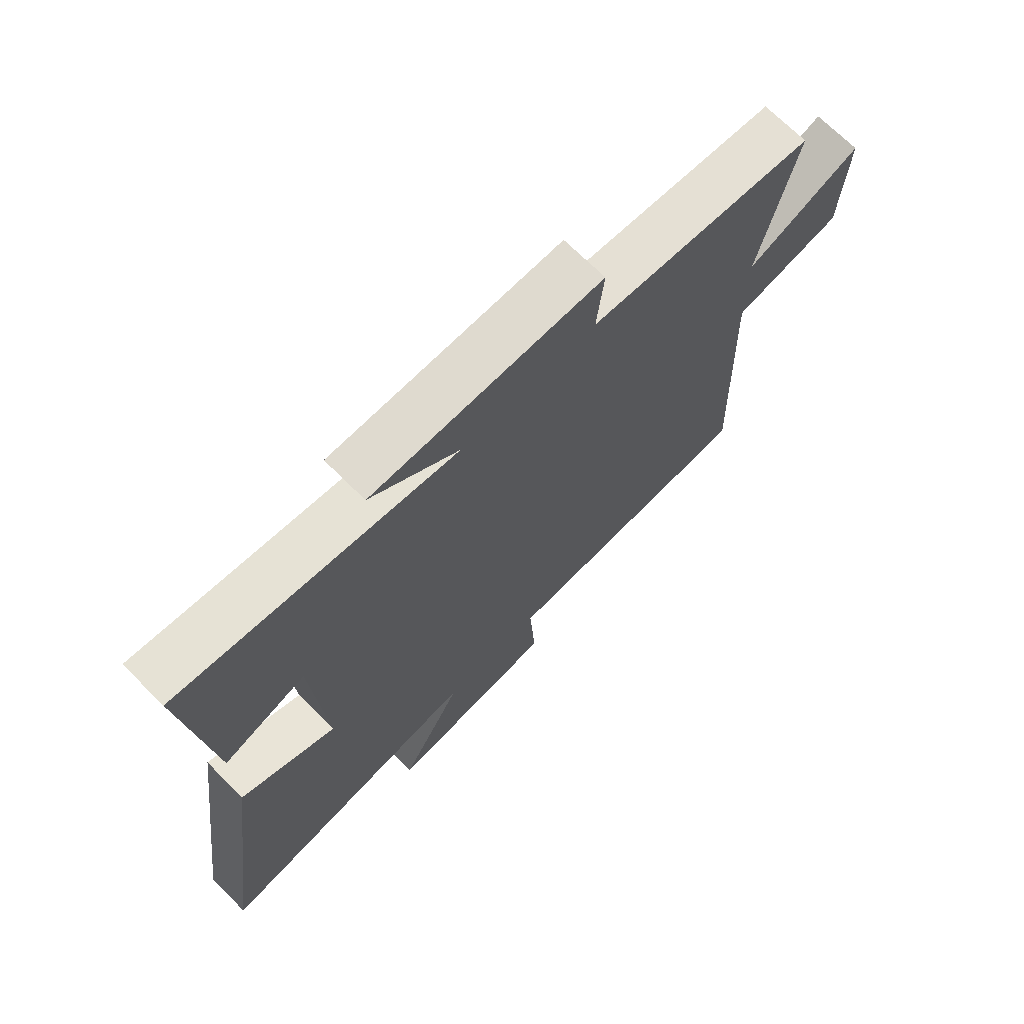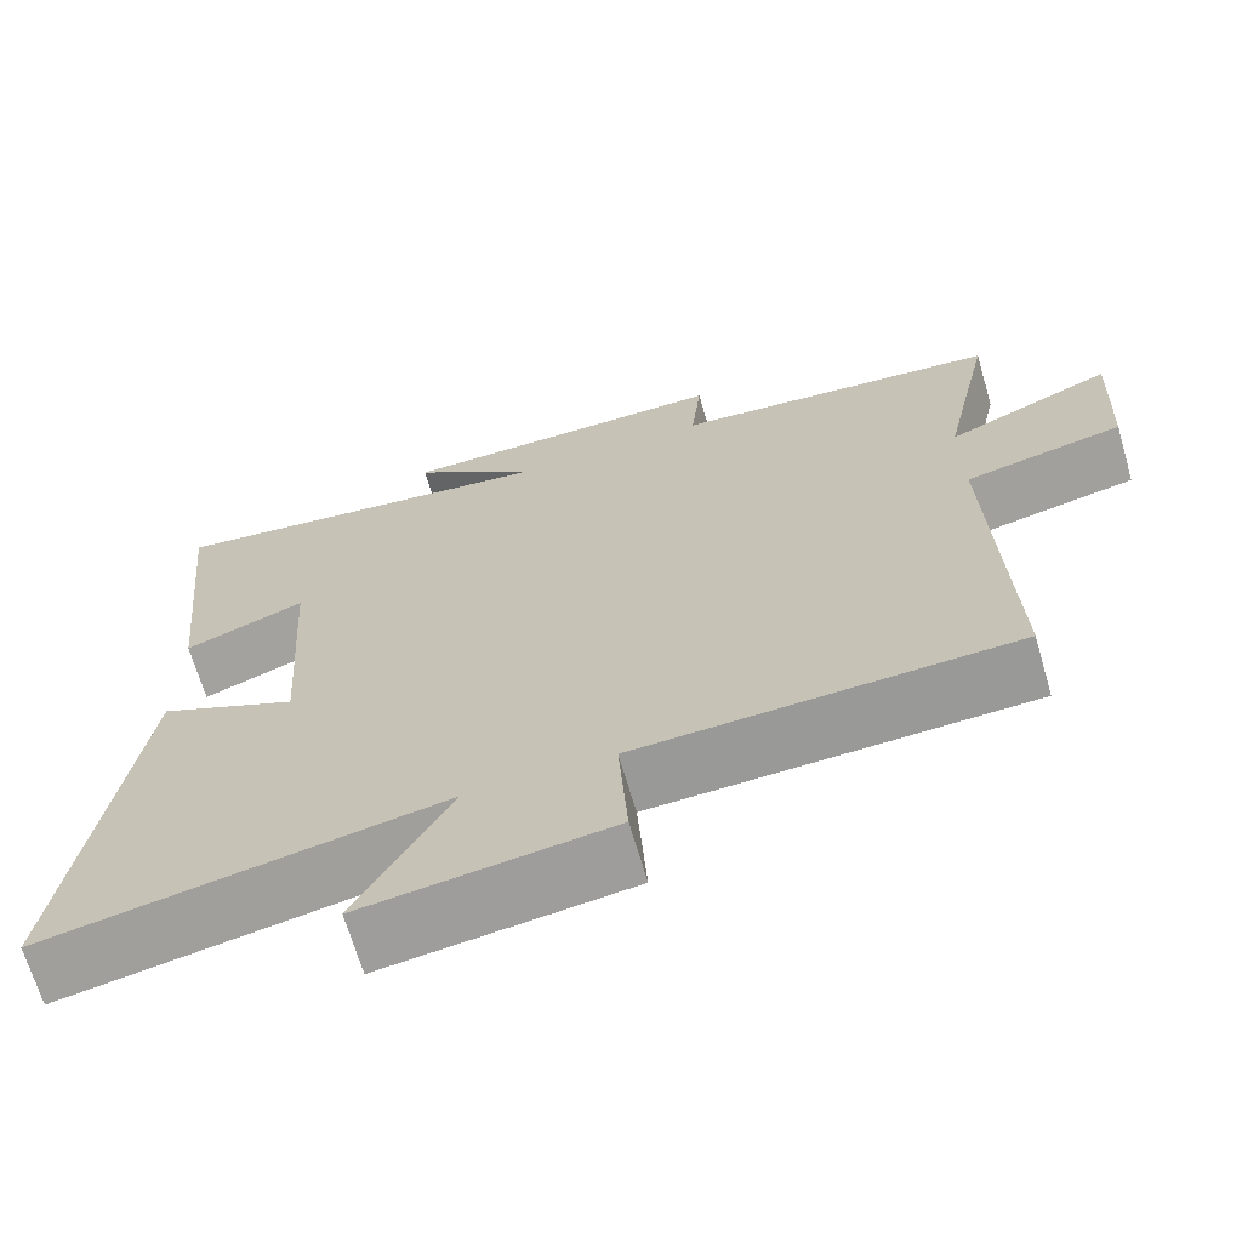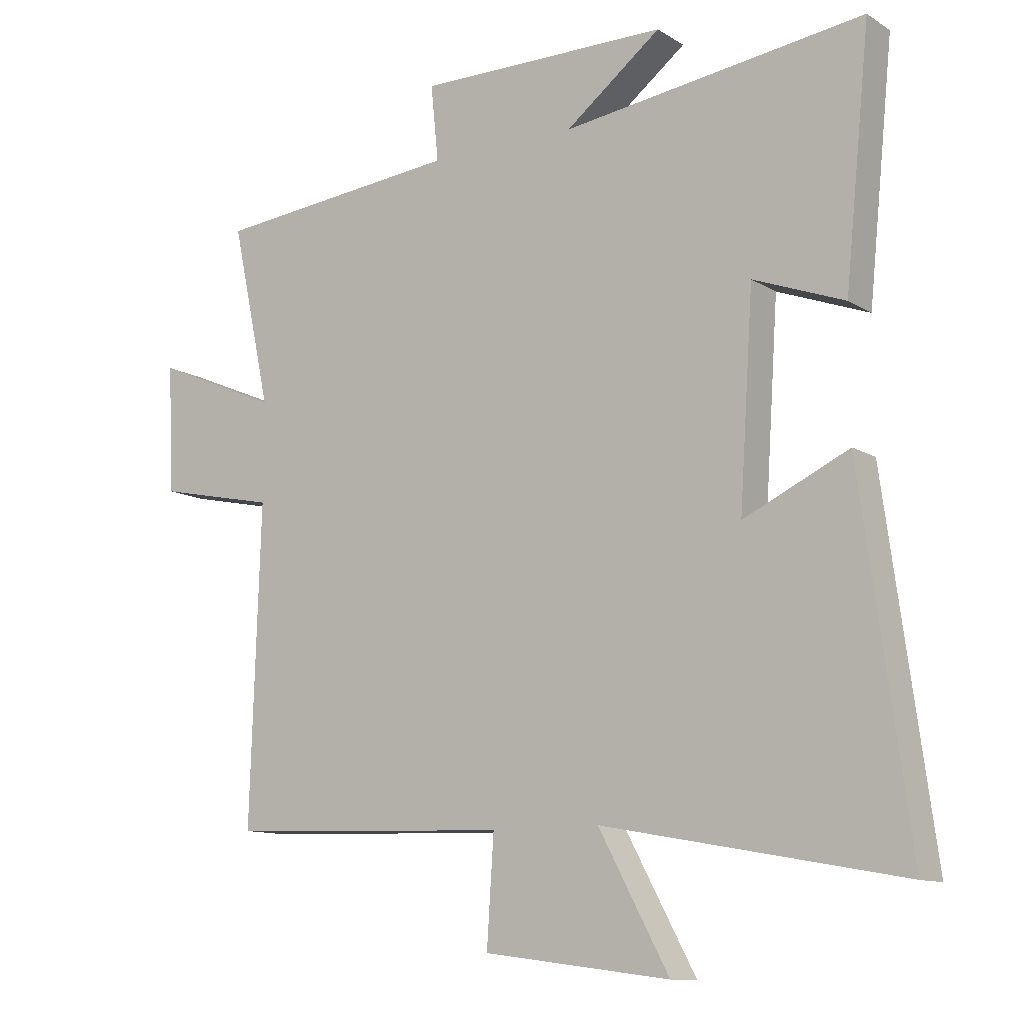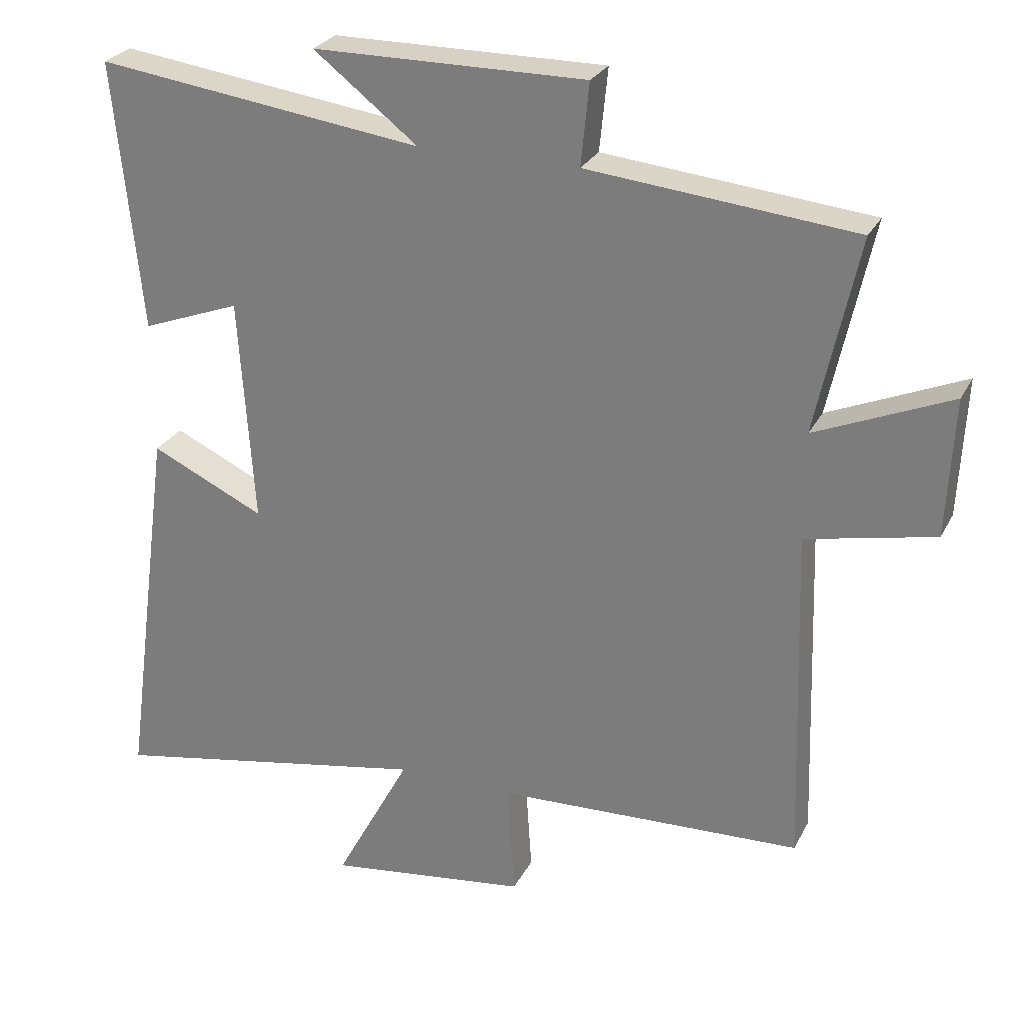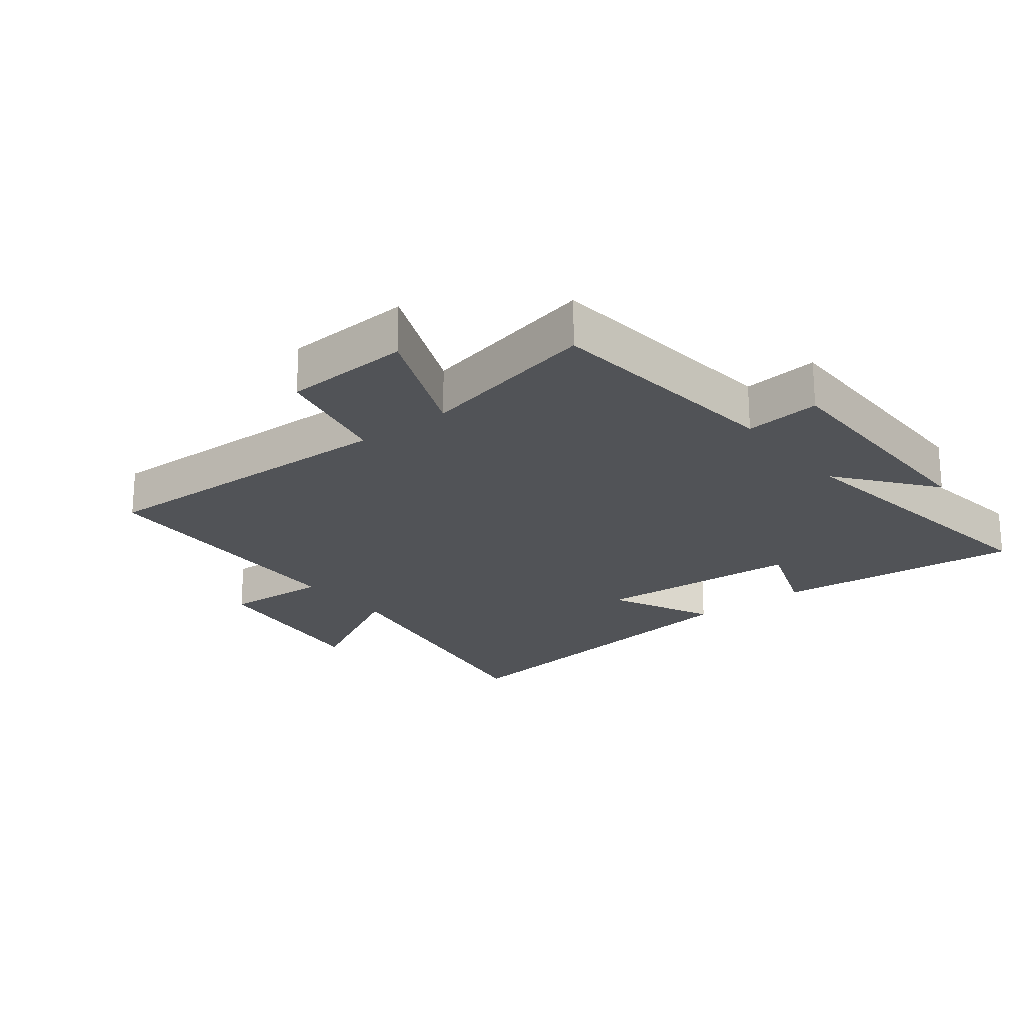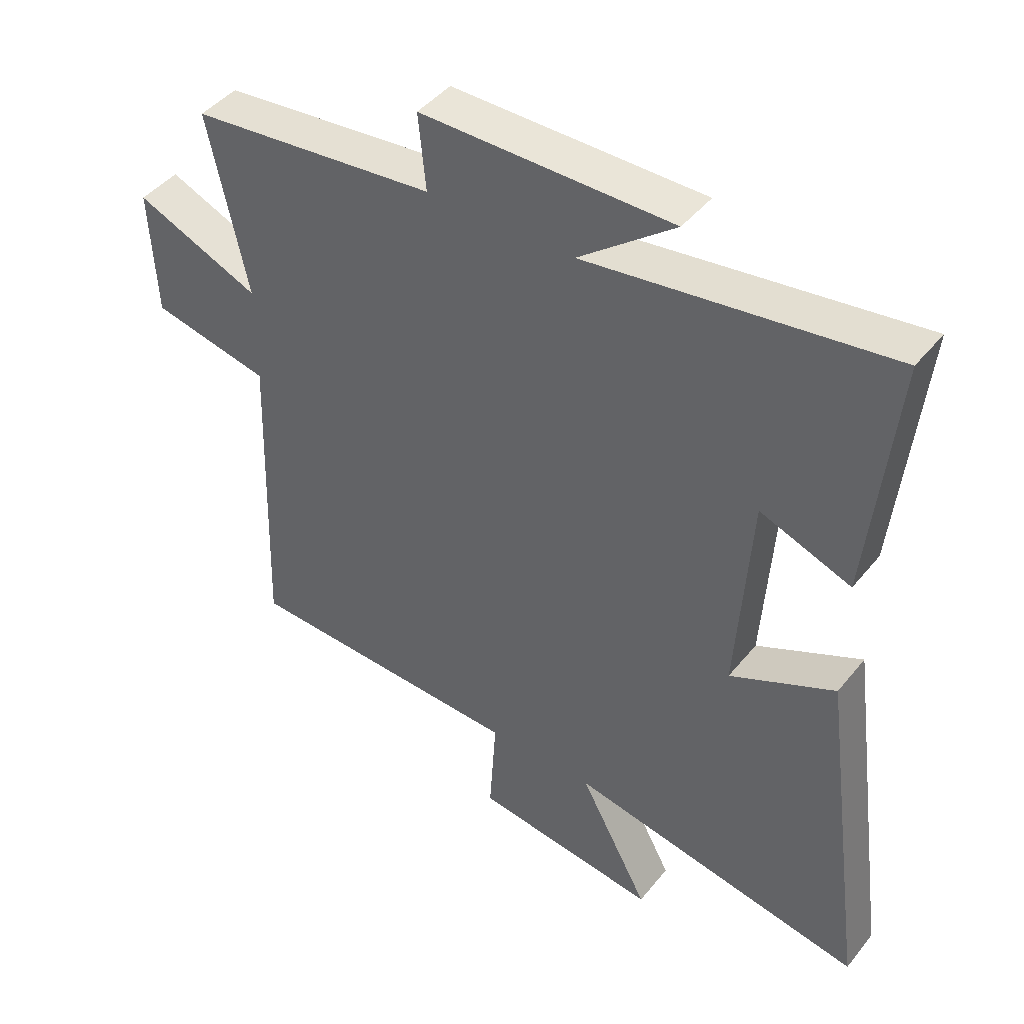
<metadata>
{"format":"obj","ext":"obj","renderer":"f3d","projection":"perspective","resolution":1024,"background":"white","views":[{"elev":70.5,"azim":134.9,"up":"+Z"},{"elev":-68.0,"azim":-163.7,"up":"+Z"},{"elev":-11.4,"azim":34.5,"up":"+Z"},{"elev":26.7,"azim":-157.7,"up":"+Z"},{"elev":-21.8,"azim":-51.7,"up":"+Y"},{"elev":44.2,"azim":36.0,"up":"+Z"}]}
</metadata>
<code>
v -0.516 0.07 -0.483
v -0.5 0.07 0.016
v -0.688 0.07 0.056
v -0.698 0.07 0.258
v -0.5 0.07 0.174
v -0.562 0.07 0.461
v -0.172 0.07 0.5
v -0.184 0.07 0.62
v 0.214 0.07 0.618
v 0.062 0.07 0.5
v 0.54 0.07 0.564
v 0.5 0.07 0.171
v 0.356 0.07 0.225
v 0.334 0.07 -0.105
v 0.5 0.07 -0.027
v 0.576 0.07 -0.587
v 0.104 0.07 -0.5
v 0.215 0.07 -0.706
v -0.079 0.07 -0.668
v -0.068 0.07 -0.5
v -0.516 0 -0.483
v -0.5 0 0.016
v -0.688 0 0.056
v -0.698 0 0.258
v -0.5 0 0.174
v -0.562 0 0.461
v -0.172 0 0.5
v -0.184 0 0.62
v 0.214 0 0.618
v 0.062 0 0.5
v 0.54 0 0.564
v 0.5 0 0.171
v 0.356 0 0.225
v 0.334 0 -0.105
v 0.5 0 -0.027
v 0.576 0 -0.587
v 0.104 0 -0.5
v 0.215 0 -0.706
v -0.079 0 -0.668
v -0.068 0 -0.5
f 17 18 19 20
f 17 20 1 2
f 14 15 16 17
f 13 14 17 2
f 10 11 12 13
f 10 13 2 3
f 7 8 9 10
f 5 6 7 10
f 5 10 3
f 3 4 5
f 40 39 38 37
f 22 21 40 37
f 37 36 35 34
f 22 37 34 33
f 33 32 31 30
f 23 22 33 30
f 30 29 28 27
f 30 27 26 25
f 23 30 25
f 25 24 23
f 1 21 22 2
f 2 22 23 3
f 3 23 24 4
f 4 24 25 5
f 5 25 26 6
f 6 26 27 7
f 7 27 28 8
f 8 28 29 9
f 9 29 30 10
f 10 30 31 11
f 11 31 32 12
f 12 32 33 13
f 13 33 34 14
f 14 34 35 15
f 15 35 36 16
f 16 36 37 17
f 17 37 38 18
f 18 38 39 19
f 19 39 40 20
f 20 40 21 1

</code>
